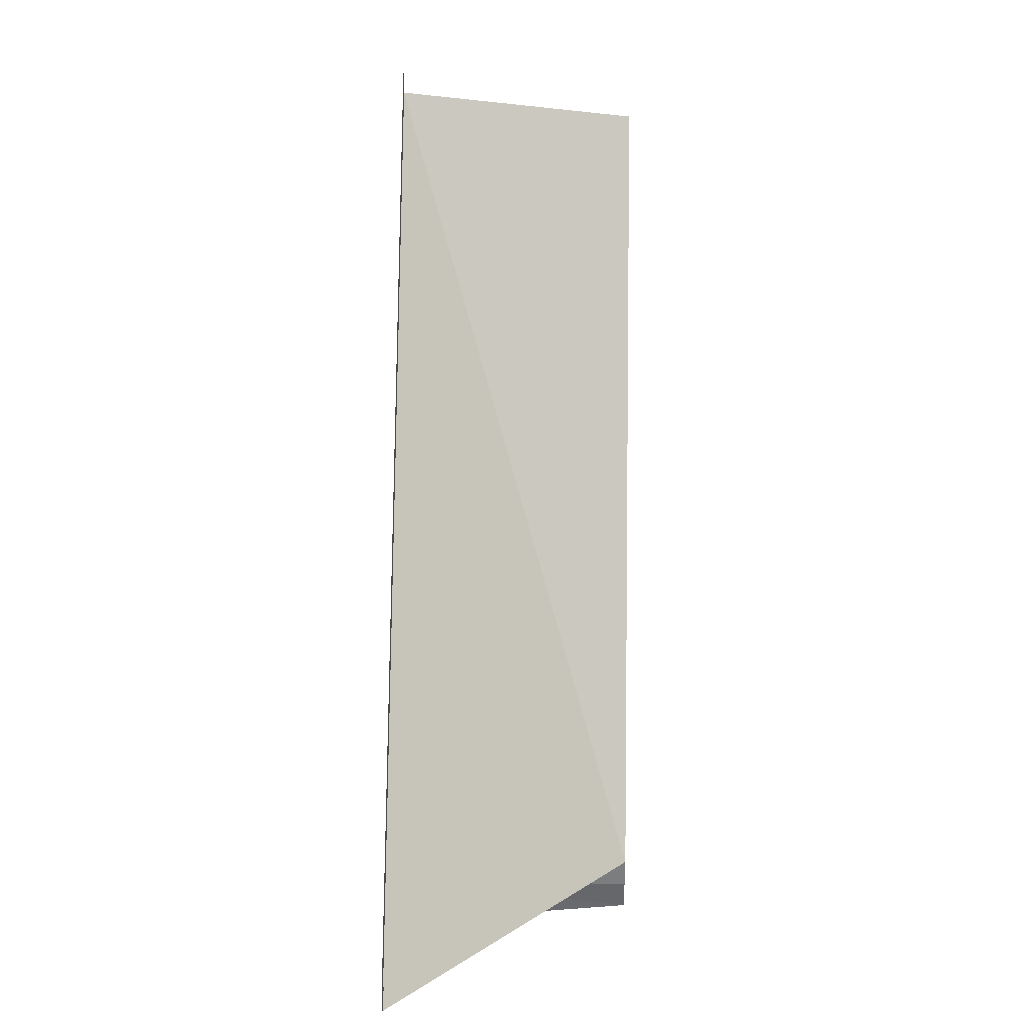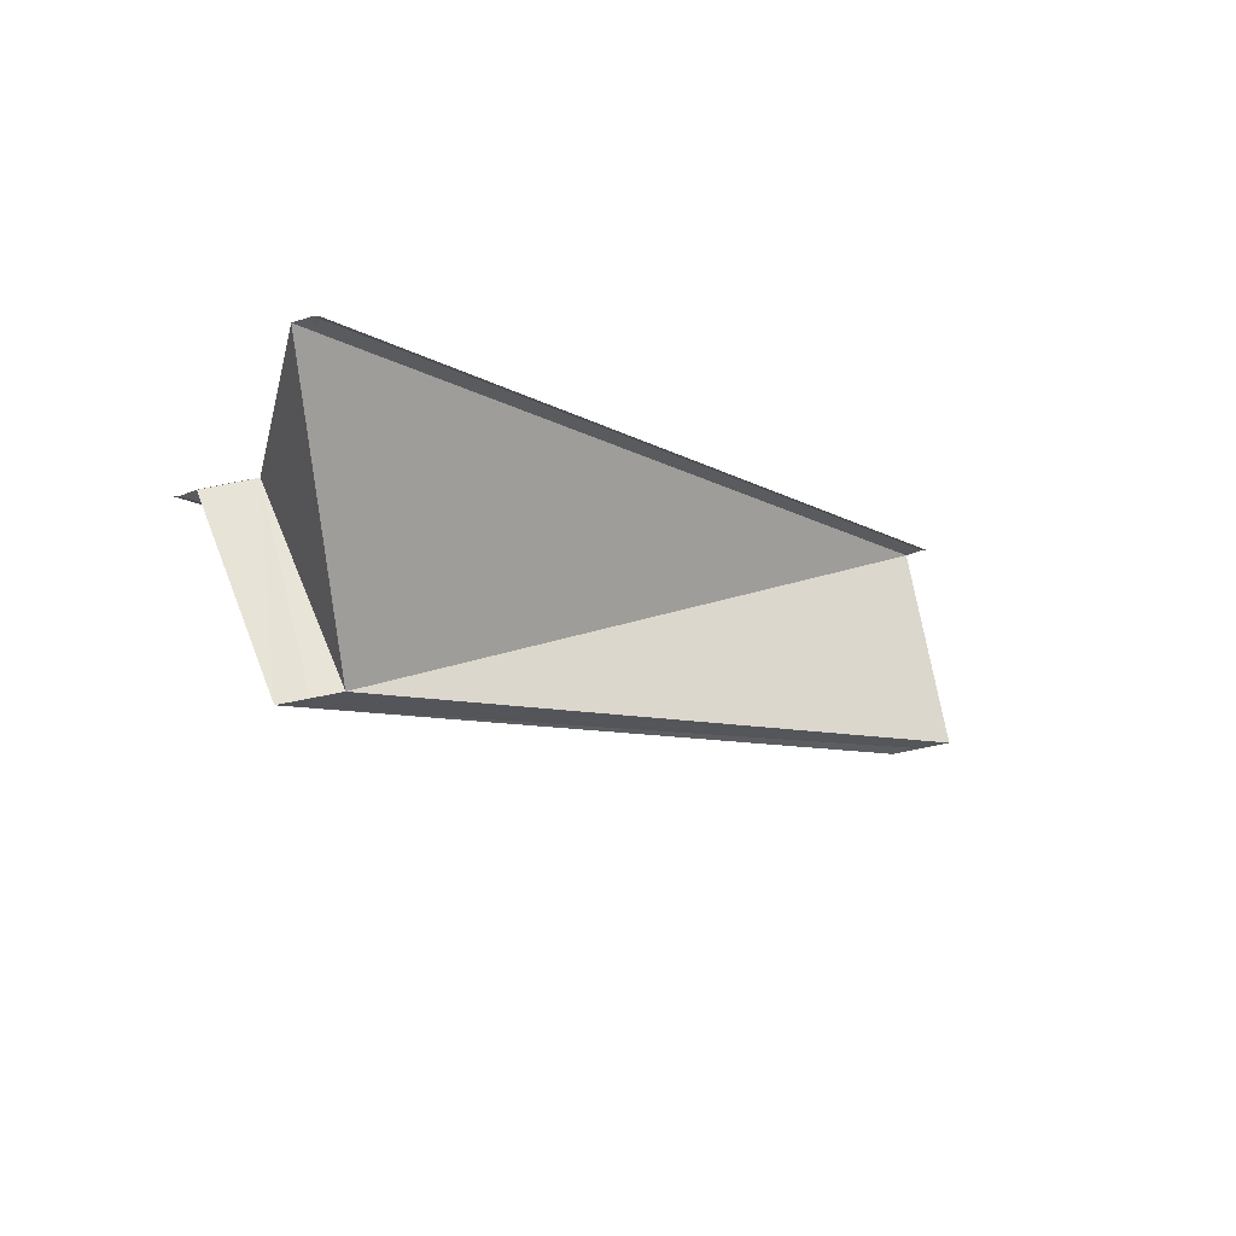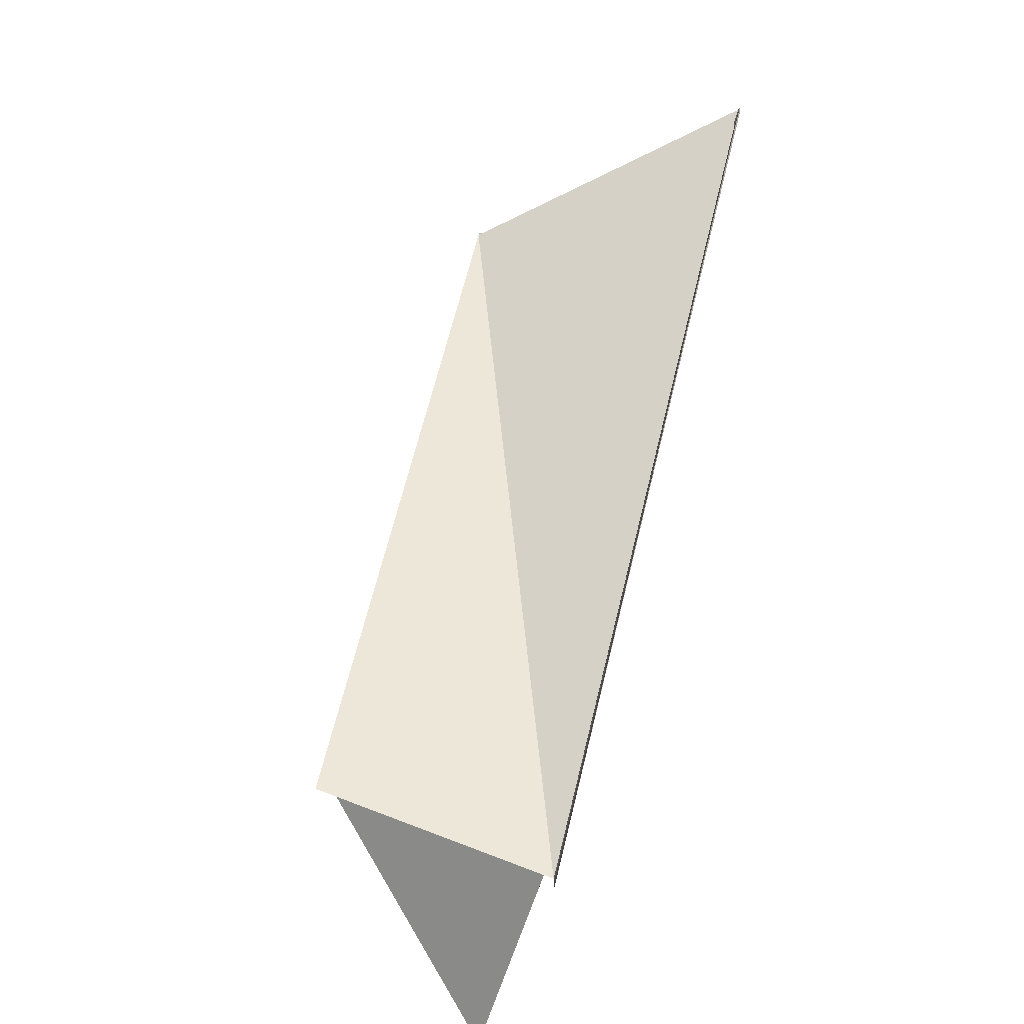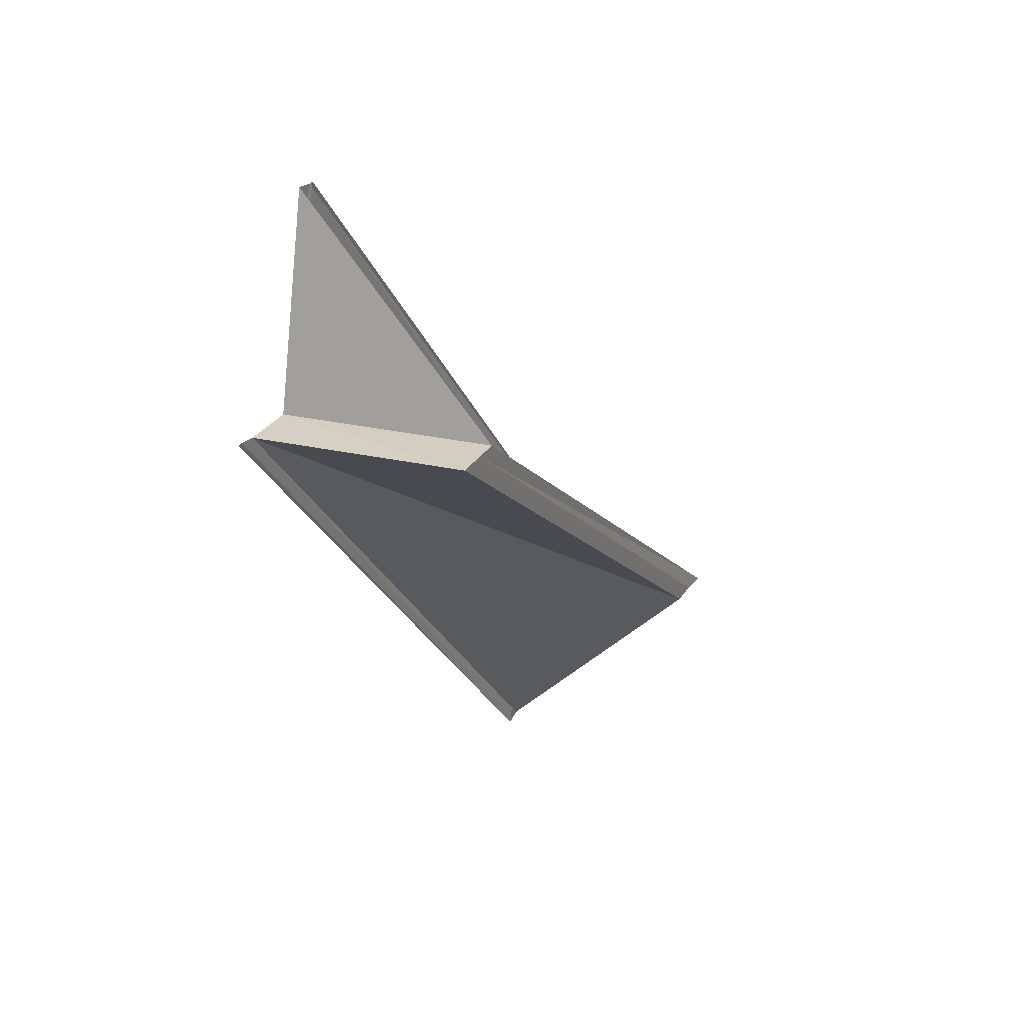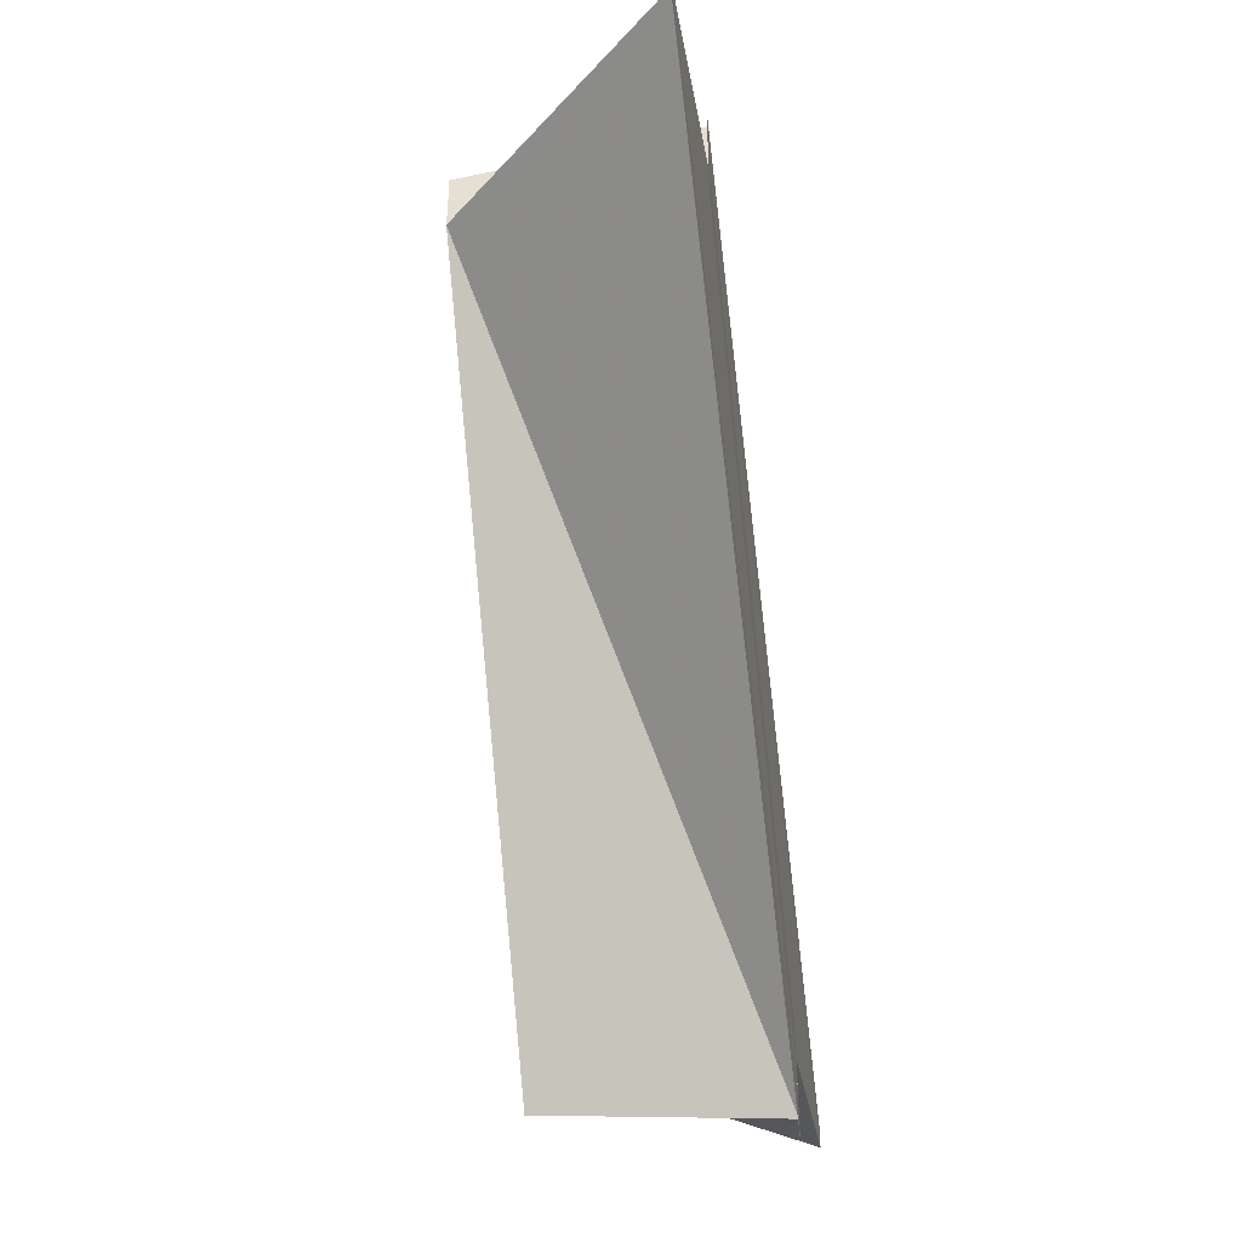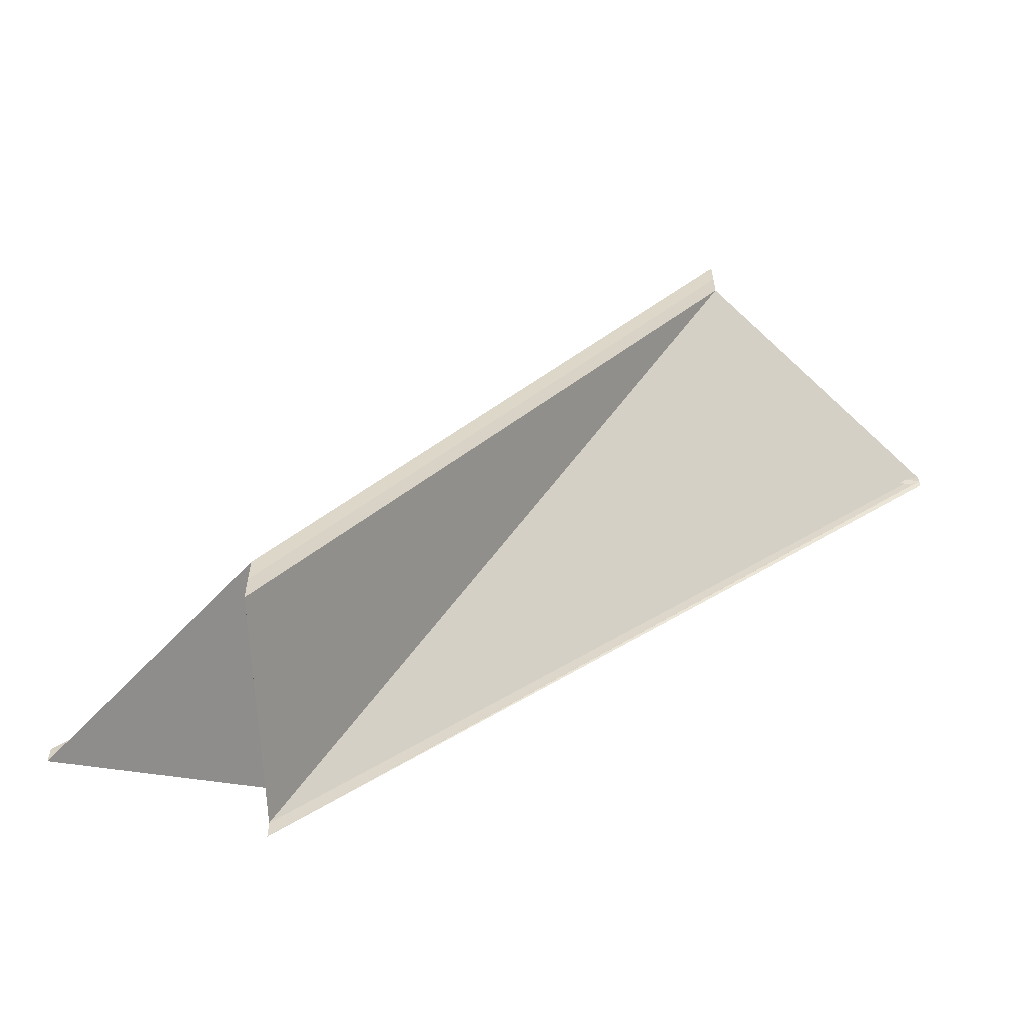
<metadata>
{"format":"obj","ext":"obj","renderer":"f3d","projection":"perspective","resolution":1024,"background":"white","views":[{"elev":35.3,"azim":-179.2,"up":"+Z"},{"elev":63.1,"azim":-104.7,"up":"+Y"},{"elev":-77.1,"azim":-17.9,"up":"+Z"},{"elev":27.6,"azim":-153.6,"up":"+Y"},{"elev":-42.7,"azim":8.9,"up":"+Z"},{"elev":-61.1,"azim":-86.9,"up":"+Z"}]}
</metadata>
<code>
o 15134
v 2202 1860 7.53
v 2202 1860 7.529
v 2202 1860 7.503
v 2202 1860 7.53
v 2202 1860 7.527
v 2202 1860 7.527
v 2202 1860 7.5
v 2202 1860 7.526
v 2202 1860 7.526
v 2202 1860 7.5
v 2202 1860 7.527
v 2202 1860 7.501
v 2202 1860 7.53
v 2202 1860 7.527
v 2202 1860 7.53
v 2202 1860 7.527
v 2202 1860 7.502
v 2202 1860 7.501
v 2202 1860 7.502
v 2202 1860 7.503
v 2202 1860 7.505
v 2202 1860 7.529
v 2202 1860 7.527
v 2202 1860 7.503
v 2202 1860 7.506
v 2202 1860 7.501
v 2202 1860 7.502
v 2202 1860 7.527
v 2202 1860 7.529
v 2202 1860 7.527
v 2202 1860 7.527
v 2202 1860 7.5
v 2202 1860 7.5
v 2202 1860 7.526
v 2202 1860 7.526
v 2202 1860 7.527
v 2202 1860 7.53
v 2202 1860 7.531
v 2202 1860 7.503
v 2202 1860 7.505
v 2202 1860 7.532
v 2202 1860 7.502
v 2202 1860 7.53
v 2202 1860 7.529
v 2202 1860 7.53
v 2202 1860 7.531
v 2202 1860 7.503
v 2202 1860 7.505
v 2202 1860 7.507
v 2202 1860 7.531
v 2202 1860 7.532
v 2202 1860 7.533
v 2202 1860 7.533
v 2202 1860 7.533
v 2202 1860 7.507
v 2202 1860 7.503
v 2202 1860 7.507
v 2202 1860 7.506
v 2202 1860 7.507
v 2202 1860 7.507
v 2202 1860 7.506
v 2202 1860 7.533
v 2202 1860 7.533
v 2202 1860 7.532
v 2202 1860 7.533
v 2202 1860 7.507
v 2202 1860 7.532
v 2202 1860 7.531
v 2202 1860 7.506
v 2202 1860 7.505
f 1 2 3
f 4 5 2
f 6 5 7
f 6 8 7
f 7 9 10
f 7 11 12
f 13 8 14
f 15 16 14
f 2 16 17
f 17 11 18
f 3 2 17
f 3 18 19
f 3 19 20
f 3 20 21
f 15 22 23
f 24 21 25
f 26 22 27
f 28 29 26
f 28 30 26
f 26 31 32
f 33 31 32
f 34 30 33
f 13 30 35
f 13 30 36
f 1 37 22
f 1 38 37
f 39 38 40
f 1 41 38
f 42 43 39
f 44 45 42
f 45 46 47
f 48 41 25
f 49 41 25
f 50 51 48
f 52 51 49
f 52 53 49
f 49 54 55
f 56 57 49
f 56 58 49
f 56 59 60
f 56 59 61
f 62 63 60
f 64 63 61
f 60 65 66
f 61 65 66
f 67 68 61
f 69 68 70
f 68 1 70
f 3 69 70
f 70 1 3

</code>
